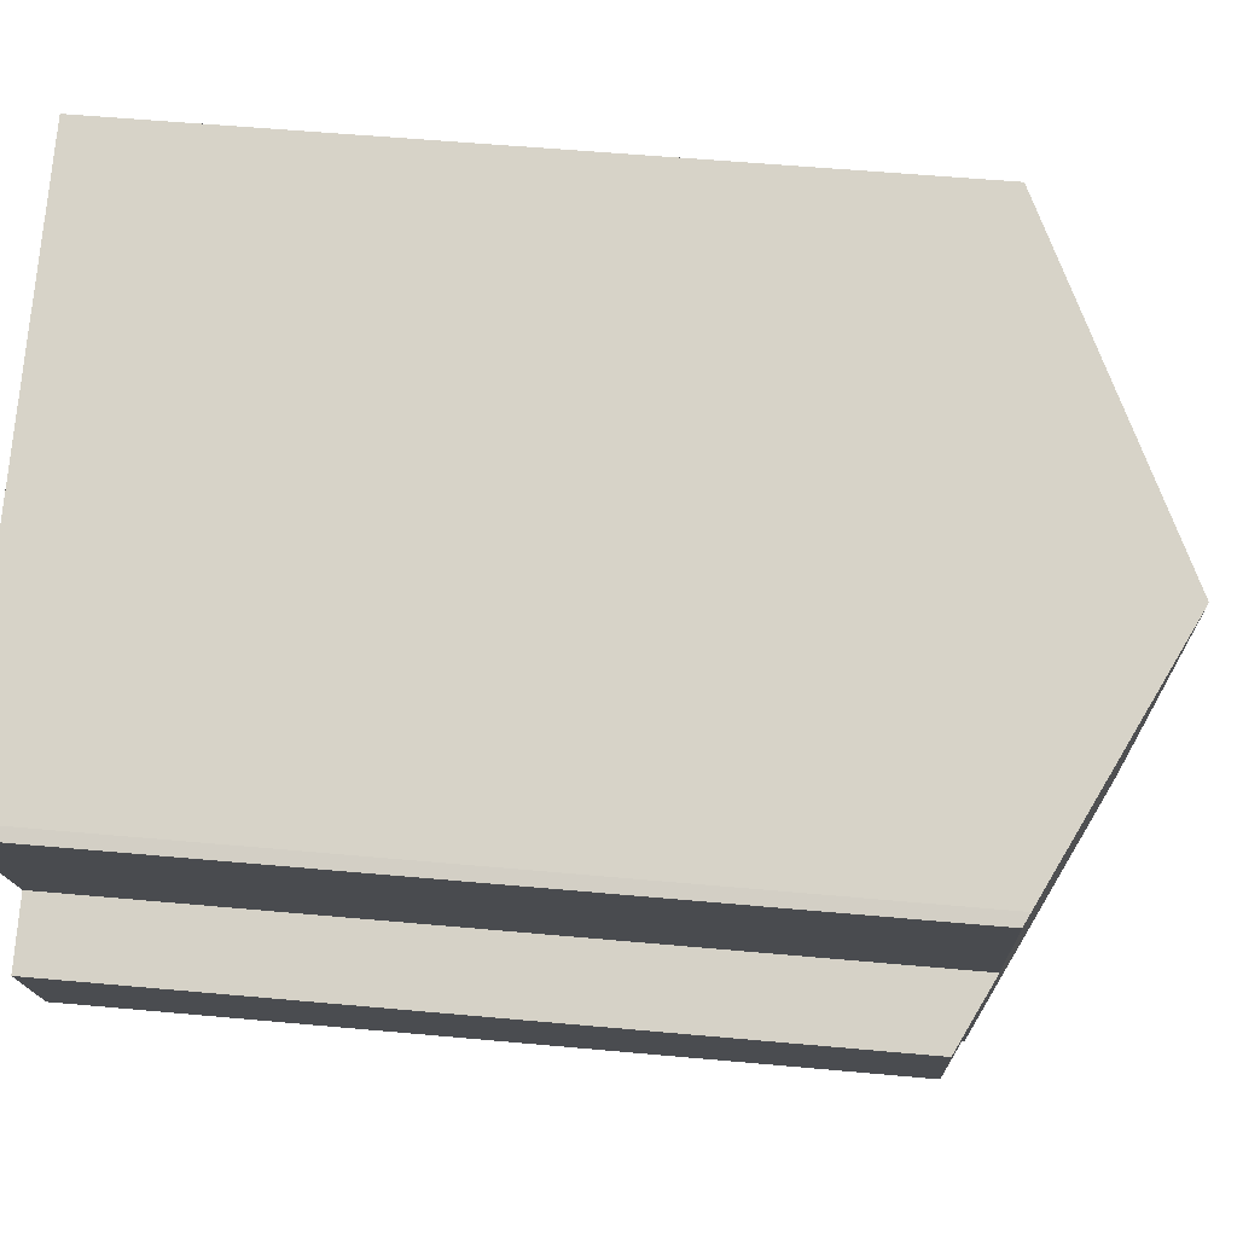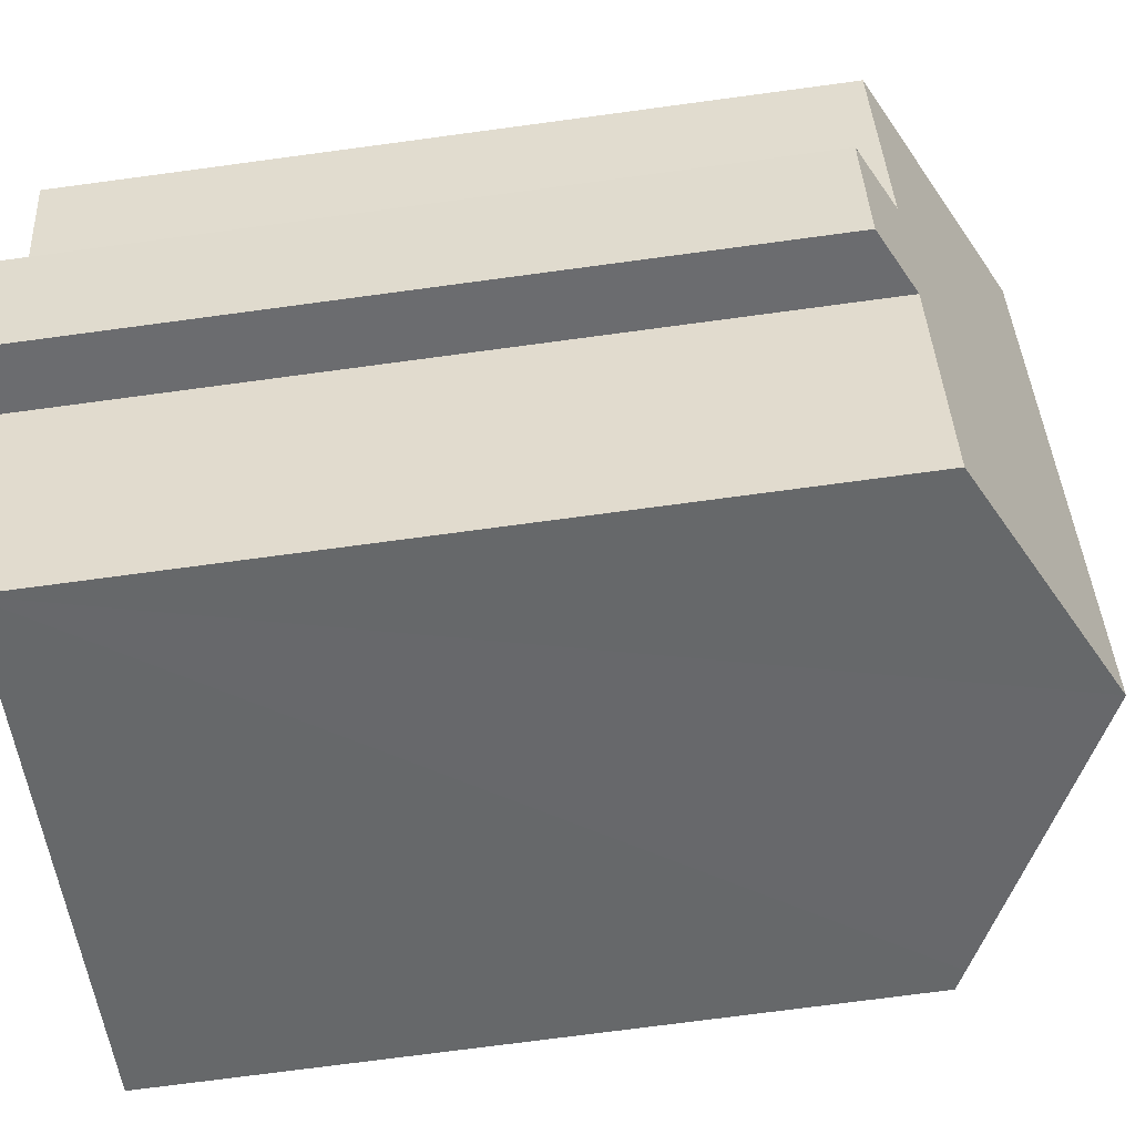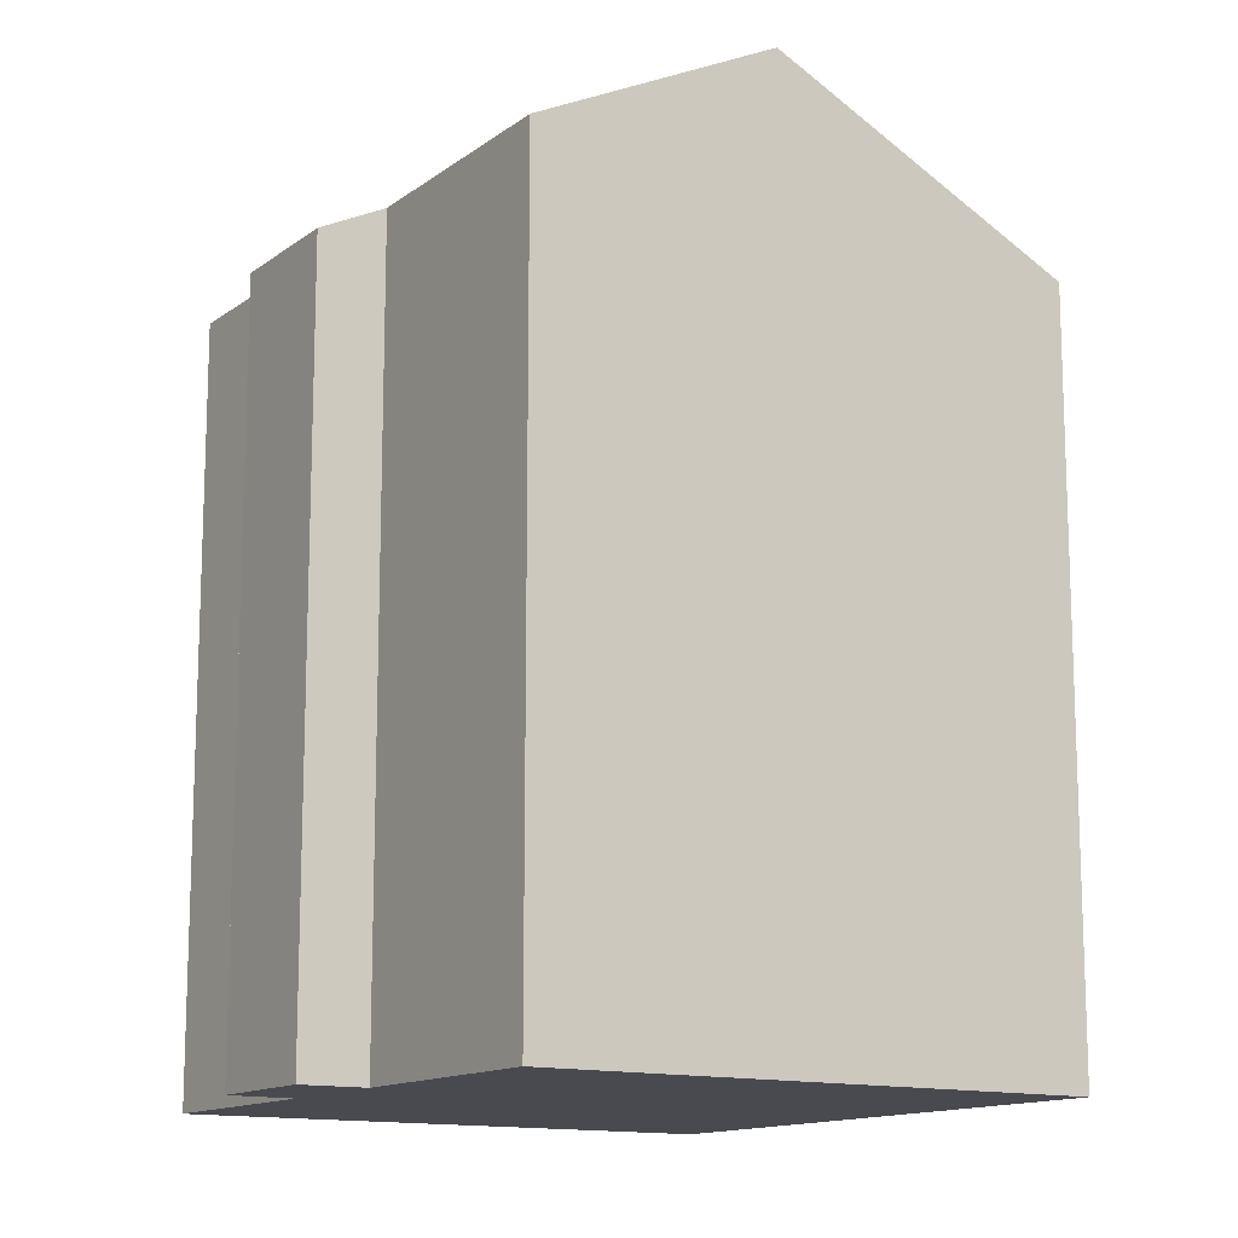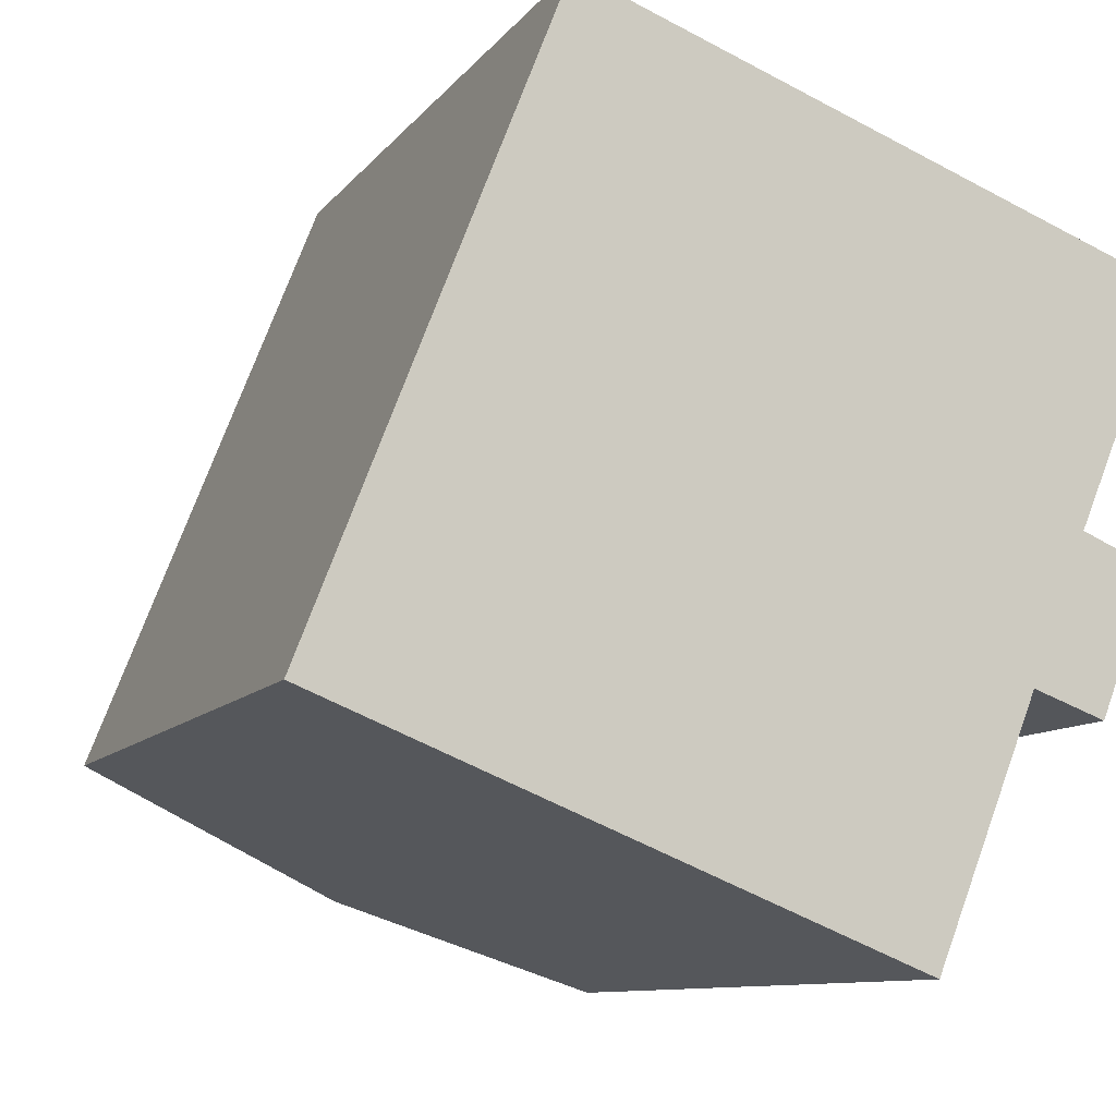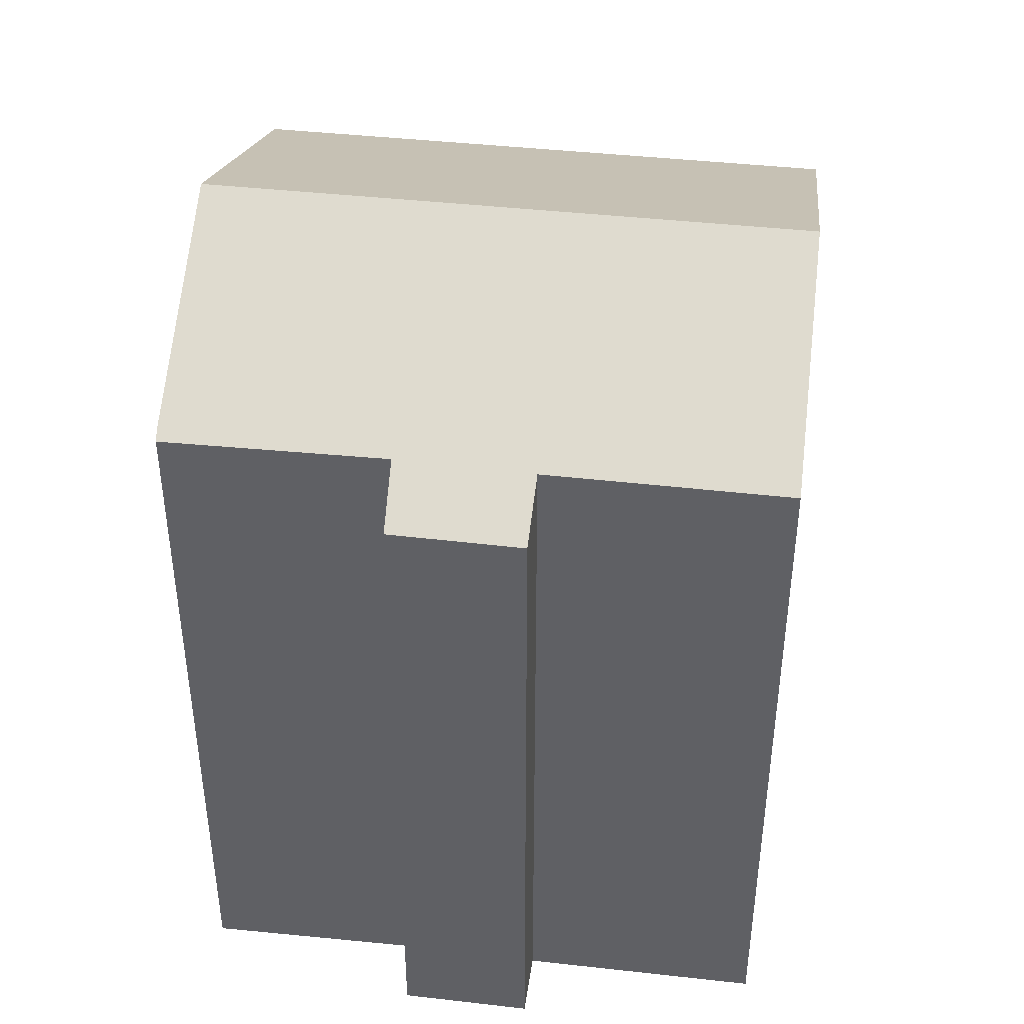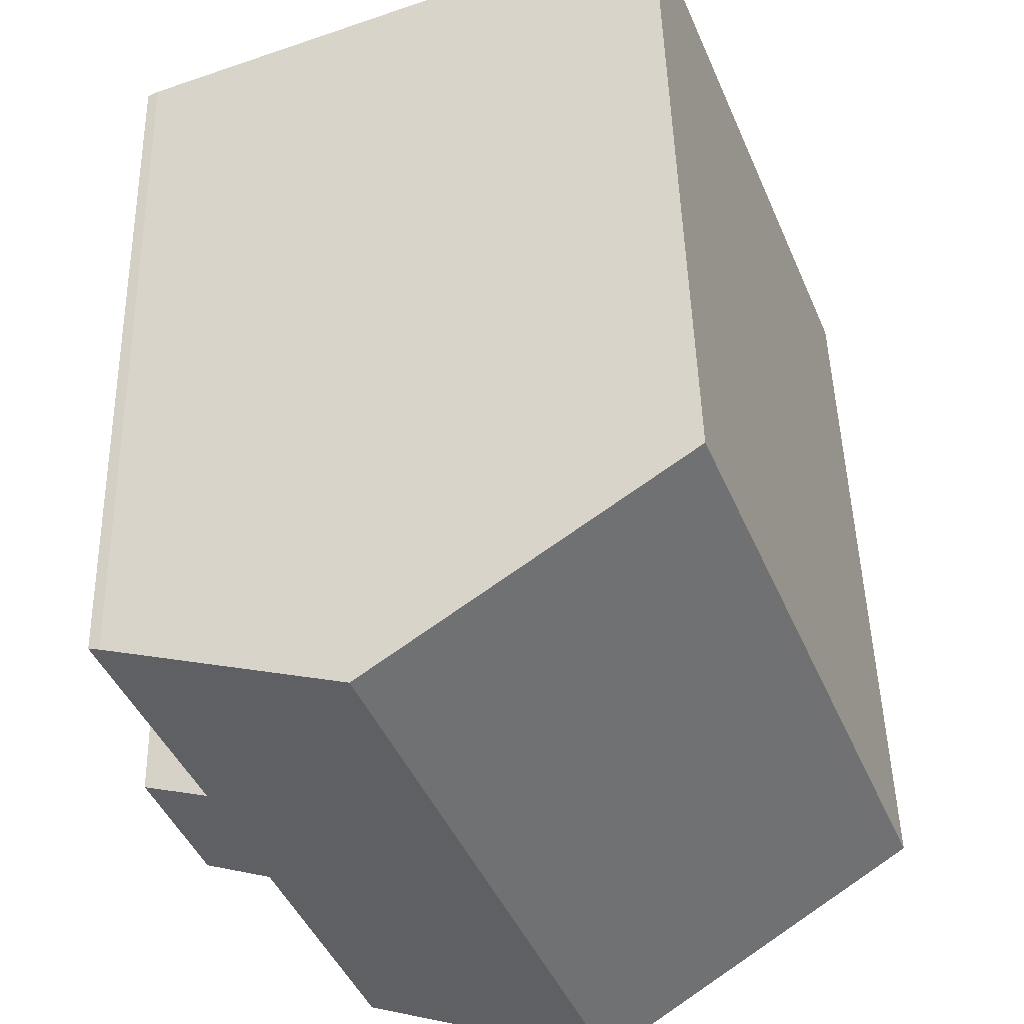
<metadata>
{"format":"obj","ext":"obj","renderer":"f3d","projection":"perspective","resolution":1024,"background":"white","views":[{"elev":53.8,"azim":95.6,"up":"+Z"},{"elev":-73.8,"azim":97.6,"up":"+Z"},{"elev":-13.5,"azim":168.8,"up":"+Y"},{"elev":-9.2,"azim":-20.2,"up":"+Z"},{"elev":43.8,"azim":118.8,"up":"+Y"},{"elev":46.7,"azim":178.6,"up":"+Z"}]}
</metadata>
<code>
v  7.033 21.31 -2.829
v  14.74 18.43 0.437
v  12.6 18.42 -5.067
v  12.41 21.31 10.81
v  15.91 18.46 3.561
v  17.41 17.67 2.904
v  17.96 18.43 8.596
v  17.71 18.56 8.725
v  16.24 17.66 -0.124
v  5.35 17.66 13.58
v  0.482 17.91 -0.194
v  0 17.66 1.081e-15
v  5.826 17.9 13.39
v  12.6 3.103e-16 -5.067
v  0 0 0
v  7.033 1.732e-16 -2.829
v  0.482 1.188e-17 -0.194
v  14.74 -2.676e-17 0.437
v  16.24 7.593e-18 -0.124
v  5.35 -8.315e-16 13.58
v  17.71 -5.343e-16 8.725
v  5.826 -8.201e-16 13.39
v  12.41 -6.618e-16 10.81
v  17.96 -5.264e-16 8.596
v  15.91 -2.18e-16 3.561
v  17.41 -1.778e-16 2.904
g defaultobject
f 1 2 3
f 2 1 4
f 2 4 5
f 2 5 6
f 5 4 7
f 7 4 8
f 6 9 2
f 10 11 12
f 11 10 1
f 1 10 13
f 1 13 4
f 14 1 3
f 1 14 11
f 11 14 12
f 12 14 15
f 15 14 16
f 15 16 17
f 9 18 2
f 18 9 19
f 15 10 12
f 10 15 20
f 13 8 4
f 8 13 10
f 8 10 20
f 8 20 21
f 21 20 22
f 21 22 23
f 21 7 8
f 7 21 24
f 25 6 5
f 6 25 26
f 7 25 5
f 25 7 24
f 26 9 6
f 9 26 19
f 18 3 2
f 3 18 14
f 21 25 24
f 25 21 23
f 25 23 22
f 25 19 26
f 19 25 22
f 19 22 20
f 19 20 18
f 18 20 15
f 18 15 16
f 18 16 14
f 16 15 17

</code>
